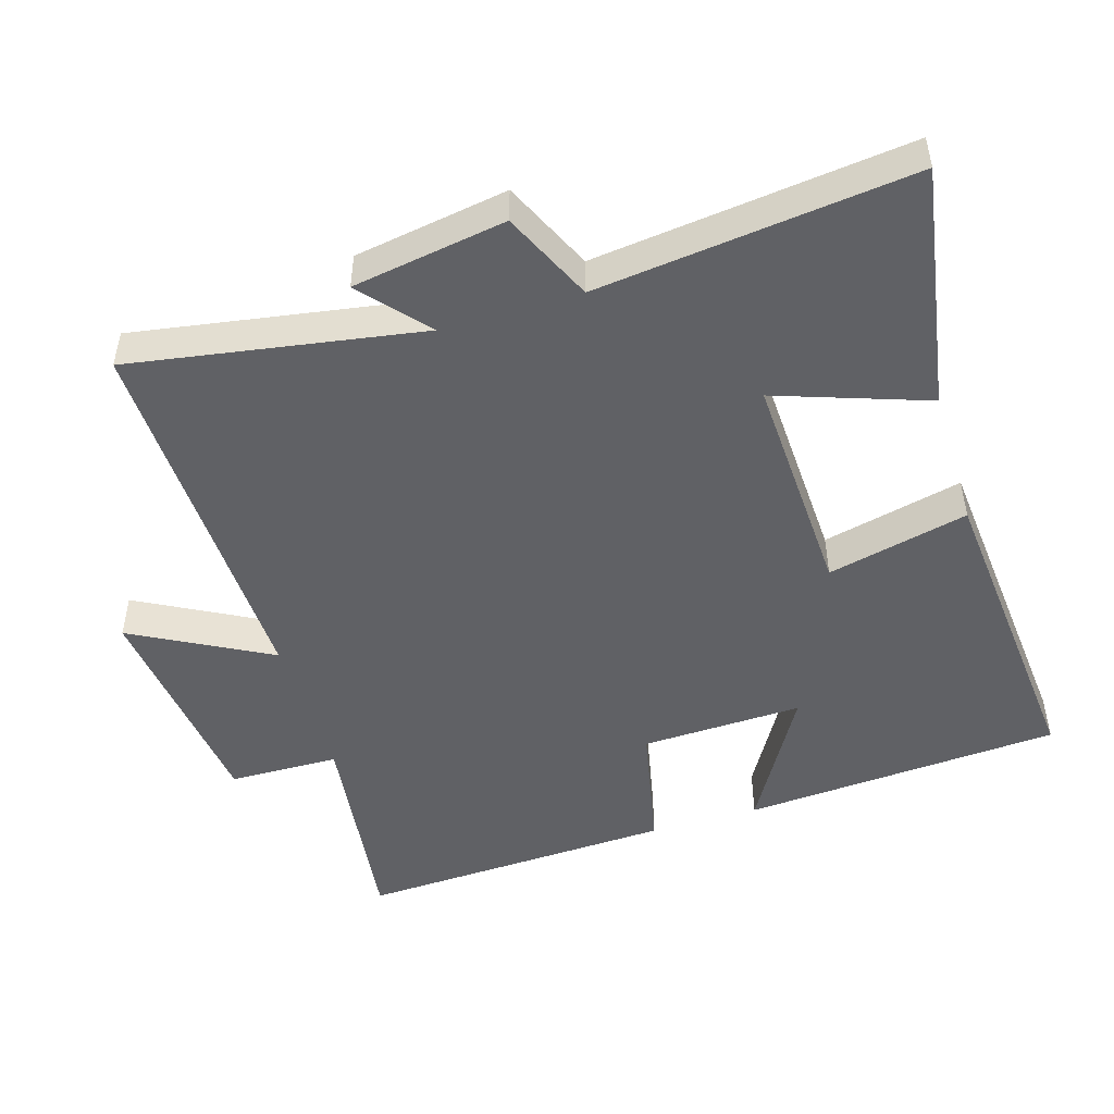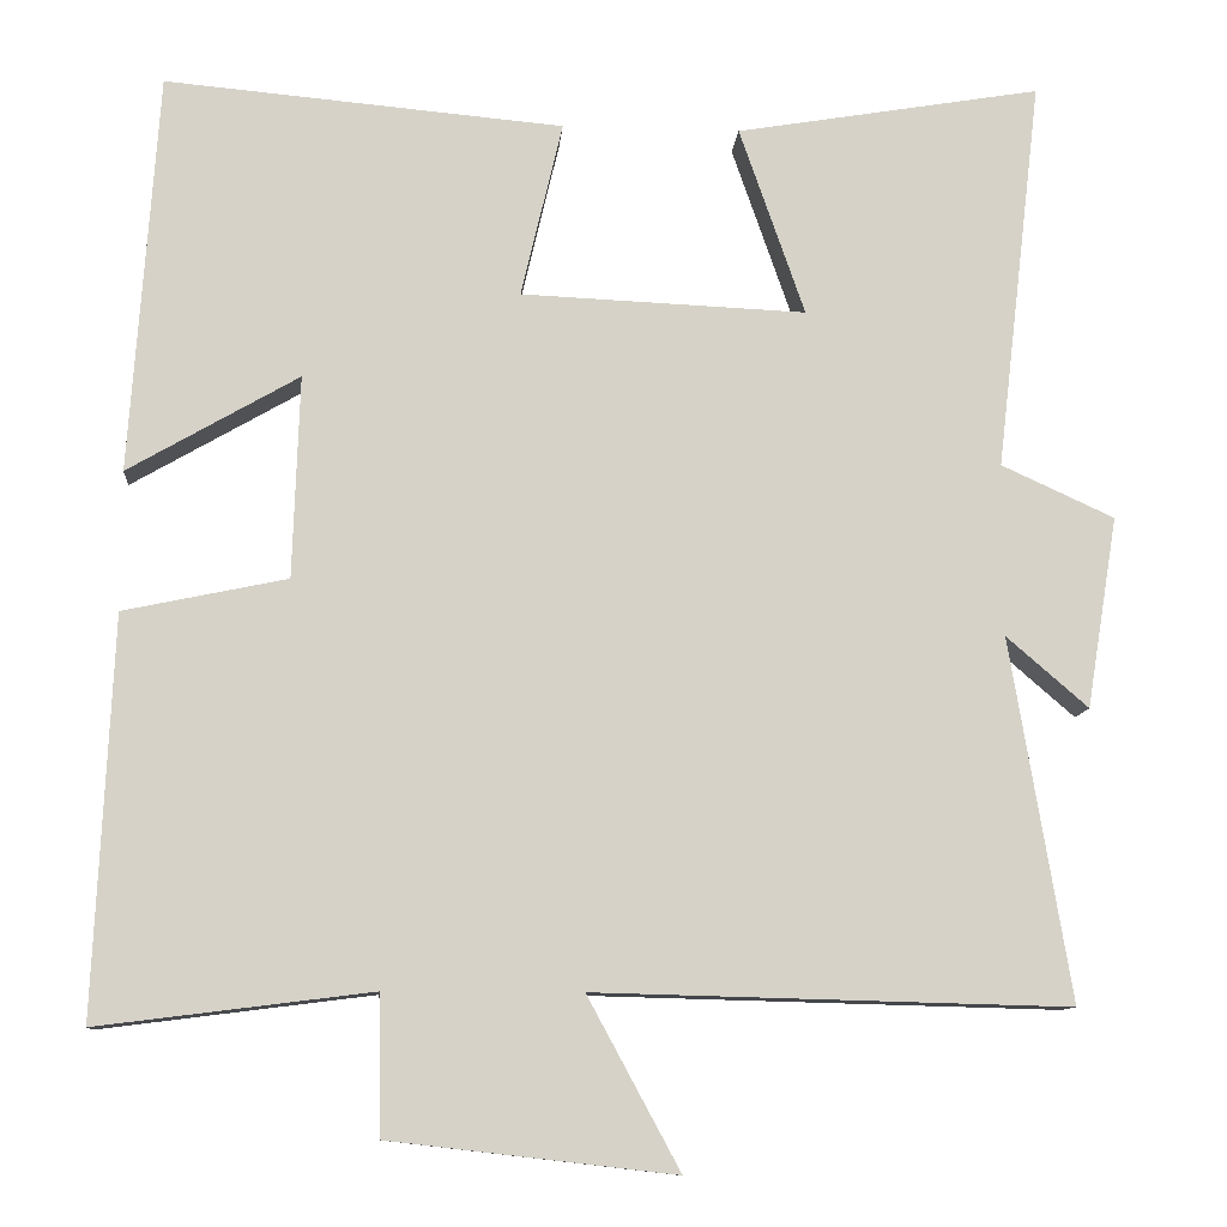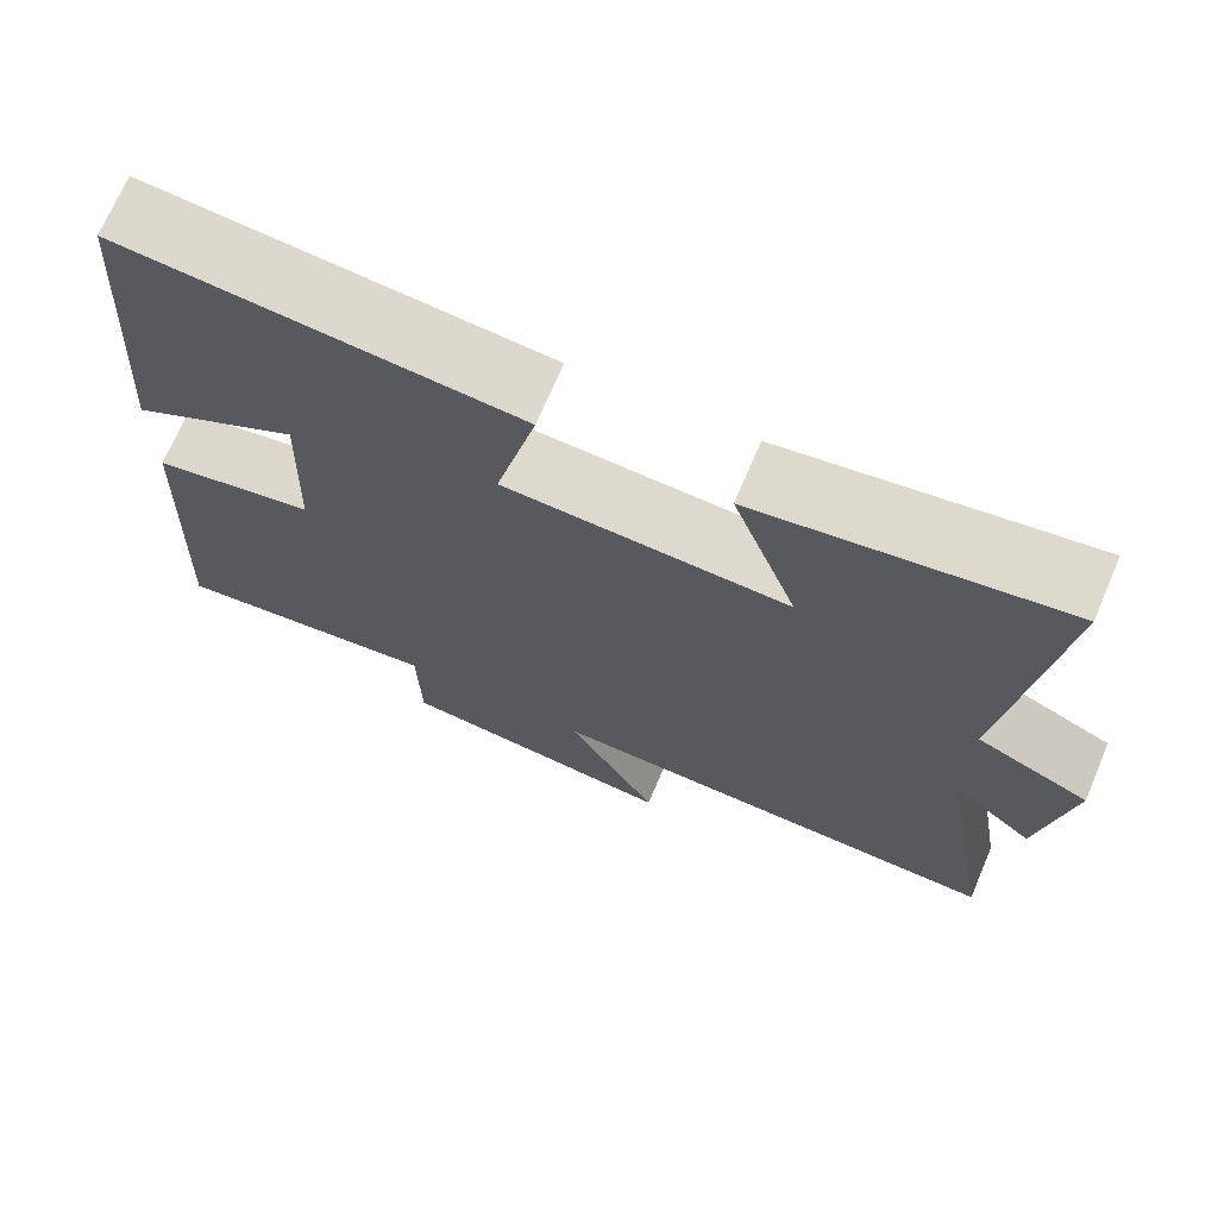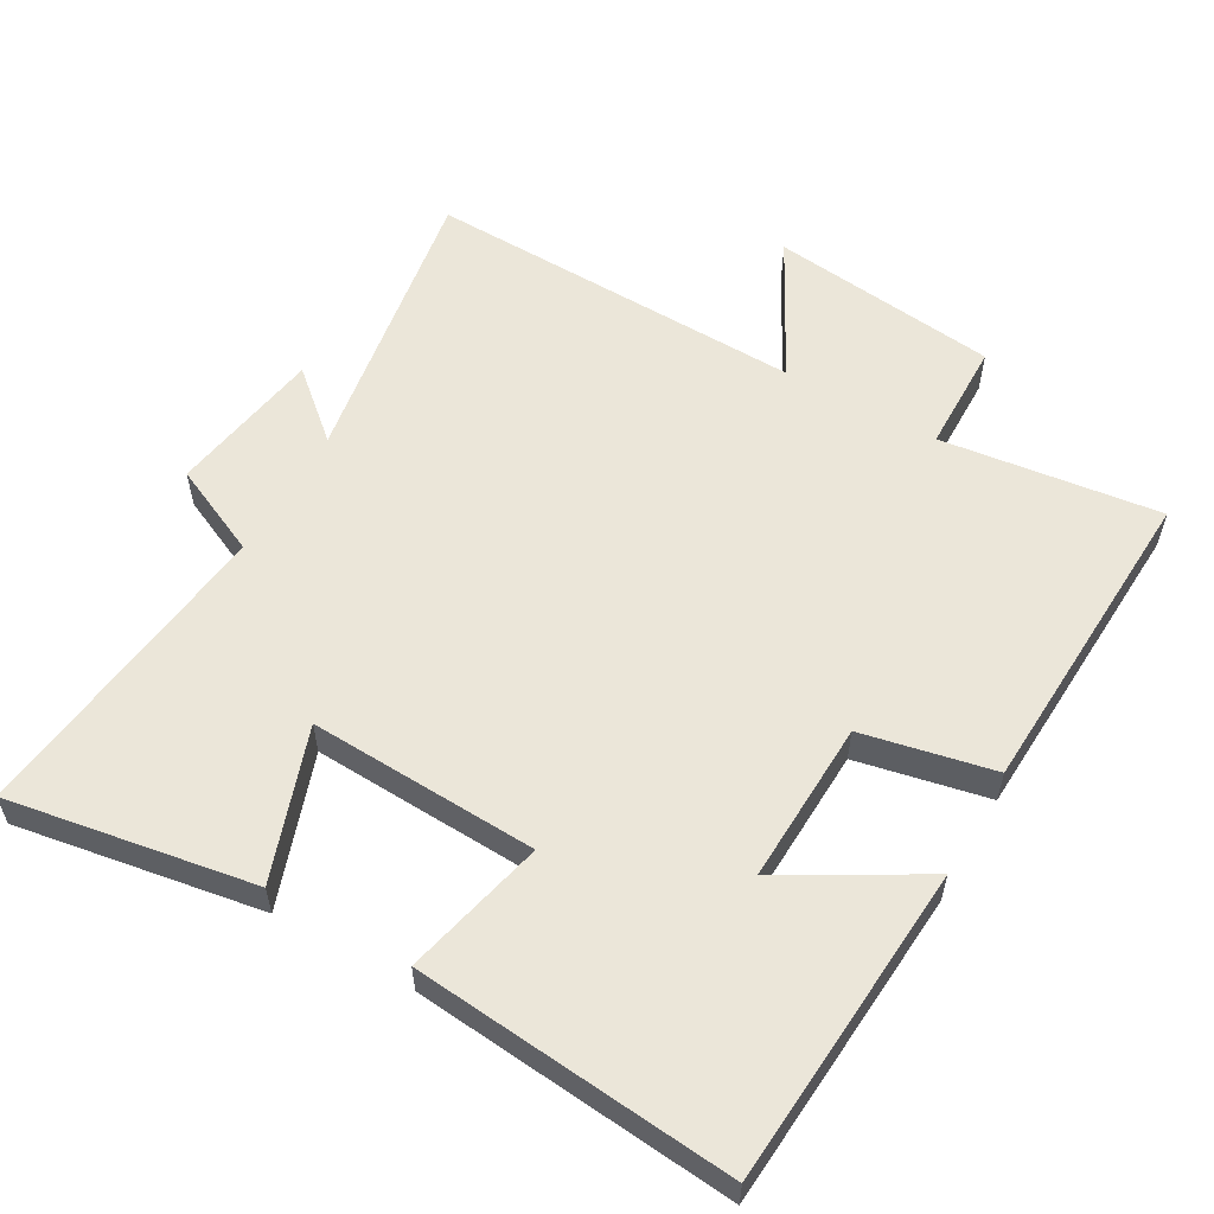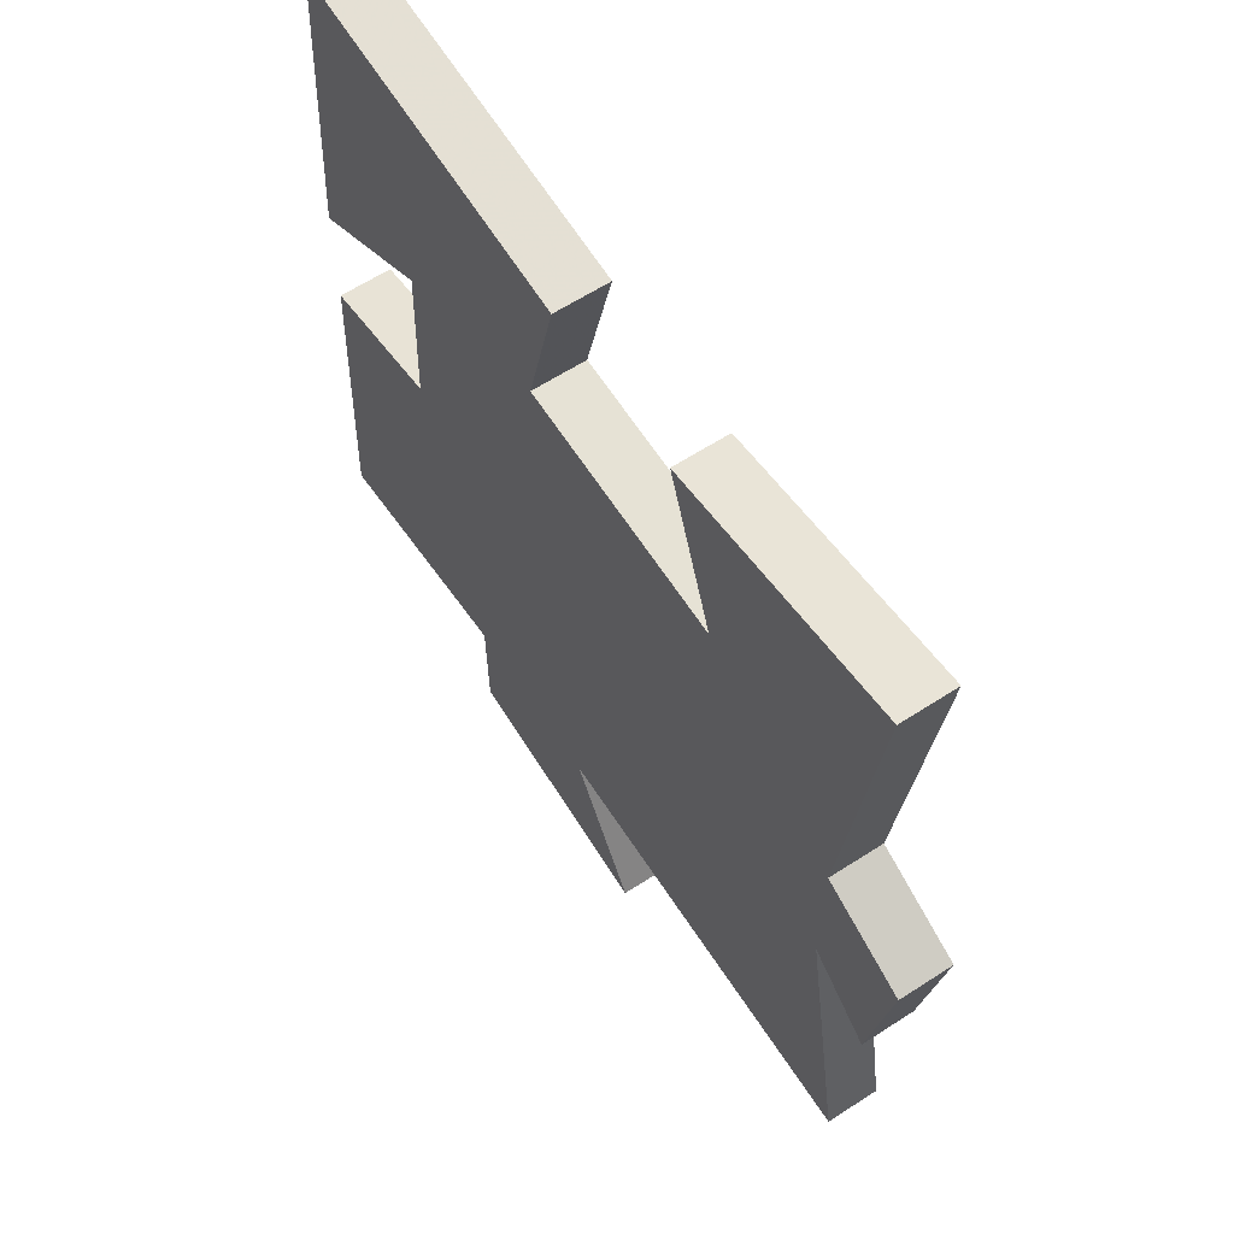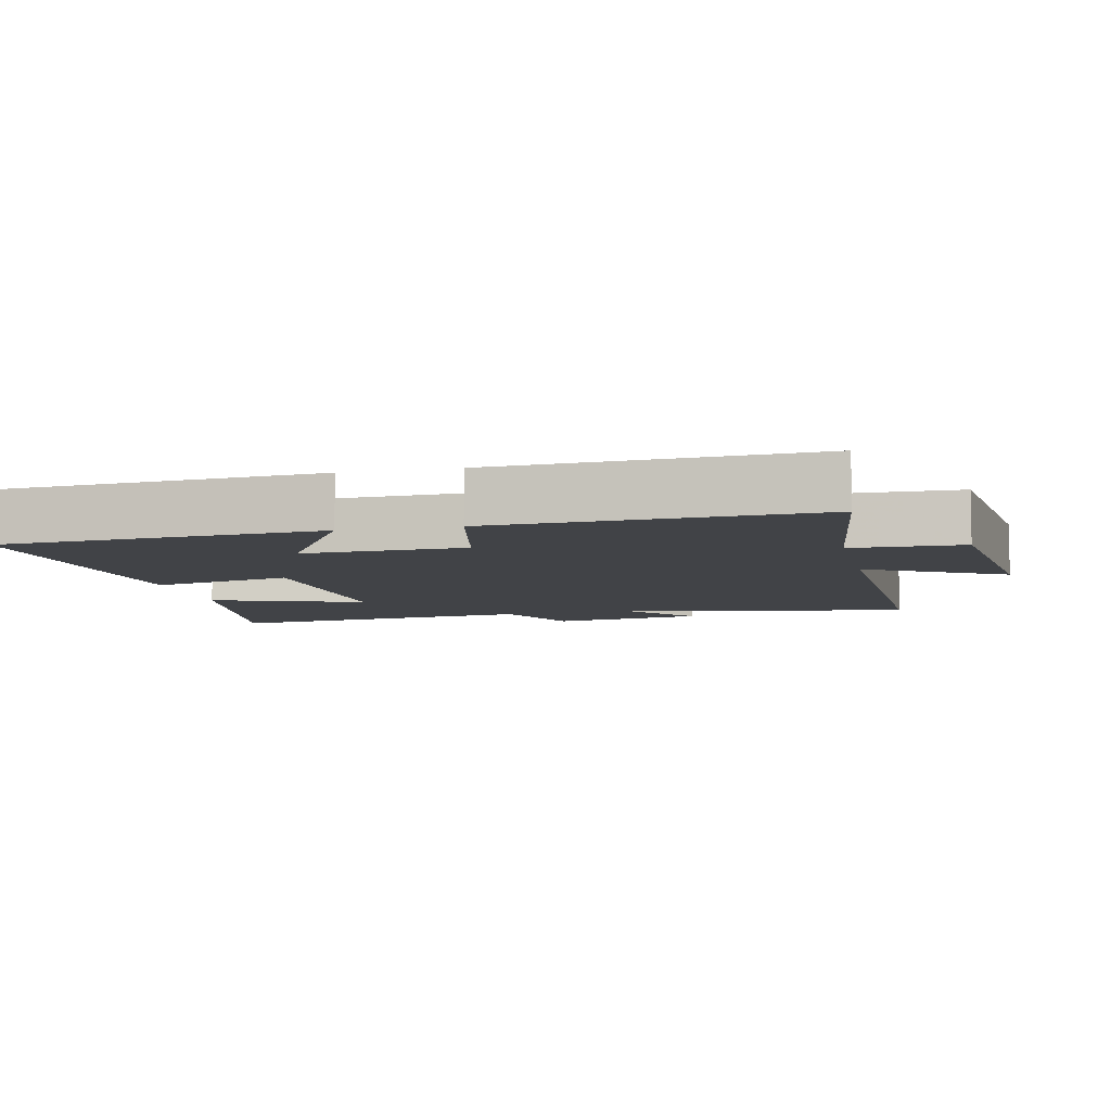
<metadata>
{"format":"obj","ext":"obj","renderer":"f3d","projection":"perspective","resolution":1024,"background":"white","views":[{"elev":-48.7,"azim":-73.0,"up":"+Y"},{"elev":-10.5,"azim":175.4,"up":"+Z"},{"elev":71.1,"azim":-156.9,"up":"+Z"},{"elev":57.0,"azim":29.8,"up":"+Y"},{"elev":62.4,"azim":-123.3,"up":"+Z"},{"elev":-7.3,"azim":102.5,"up":"+Y"}]}
</metadata>
<code>
v 0.468 0.07 0.541
v 0.5 0.07 0.079
v 0.303 0.07 0.193
v 0.311 0.07 -0.041
v 0.5 0.07 -0.081
v 0.521 0.07 -0.54
v 0.205 0.07 -0.5
v 0.202 0.07 -0.66
v -0.128 0.07 -0.698
v -0.021 0.07 -0.5
v -0.57 0.07 -0.514
v -0.5 0.07 -0.095
v -0.595 0.07 -0.177
v -0.631 0.07 0.045
v -0.5 0.07 0.105
v -0.553 0.07 0.56
v -0.199 0.07 0.5
v -0.275 0.07 0.282
v 0.055 0.07 0.296
v 0.007 0.07 0.5
v 0.468 0 0.541
v 0.5 0 0.079
v 0.303 0 0.193
v 0.311 0 -0.041
v 0.5 0 -0.081
v 0.521 0 -0.54
v 0.205 0 -0.5
v 0.202 0 -0.66
v -0.128 0 -0.698
v -0.021 0 -0.5
v -0.57 0 -0.514
v -0.5 0 -0.095
v -0.595 0 -0.177
v -0.631 0 0.045
v -0.5 0 0.105
v -0.553 0 0.56
v -0.199 0 0.5
v -0.275 0 0.282
v 0.055 0 0.296
v 0.007 0 0.5
f 19 20 1
f 15 16 17 18
f 15 18 19
f 12 13 14 15
f 12 15 19
f 10 11 12 19
f 7 8 9 10
f 7 10 19
f 4 5 6 7
f 3 4 7 19
f 1 2 3
f 1 3 19
f 21 40 39
f 38 37 36 35
f 39 38 35
f 35 34 33 32
f 39 35 32
f 39 32 31 30
f 30 29 28 27
f 39 30 27
f 27 26 25 24
f 39 27 24 23
f 23 22 21
f 39 23 21
f 1 21 22 2
f 2 22 23 3
f 3 23 24 4
f 4 24 25 5
f 5 25 26 6
f 6 26 27 7
f 7 27 28 8
f 8 28 29 9
f 9 29 30 10
f 10 30 31 11
f 11 31 32 12
f 12 32 33 13
f 13 33 34 14
f 14 34 35 15
f 15 35 36 16
f 16 36 37 17
f 17 37 38 18
f 18 38 39 19
f 19 39 40 20
f 20 40 21 1

</code>
